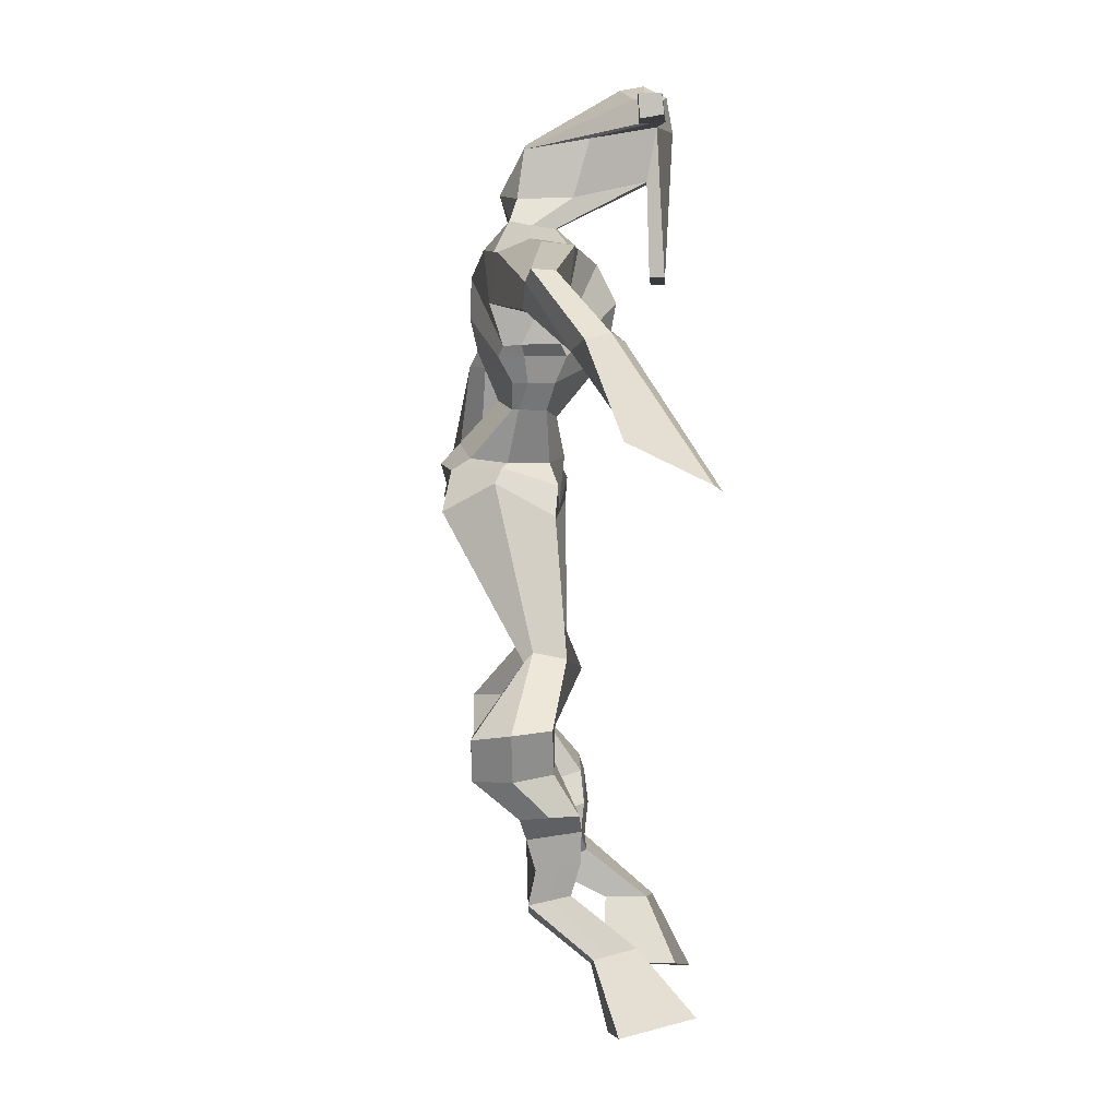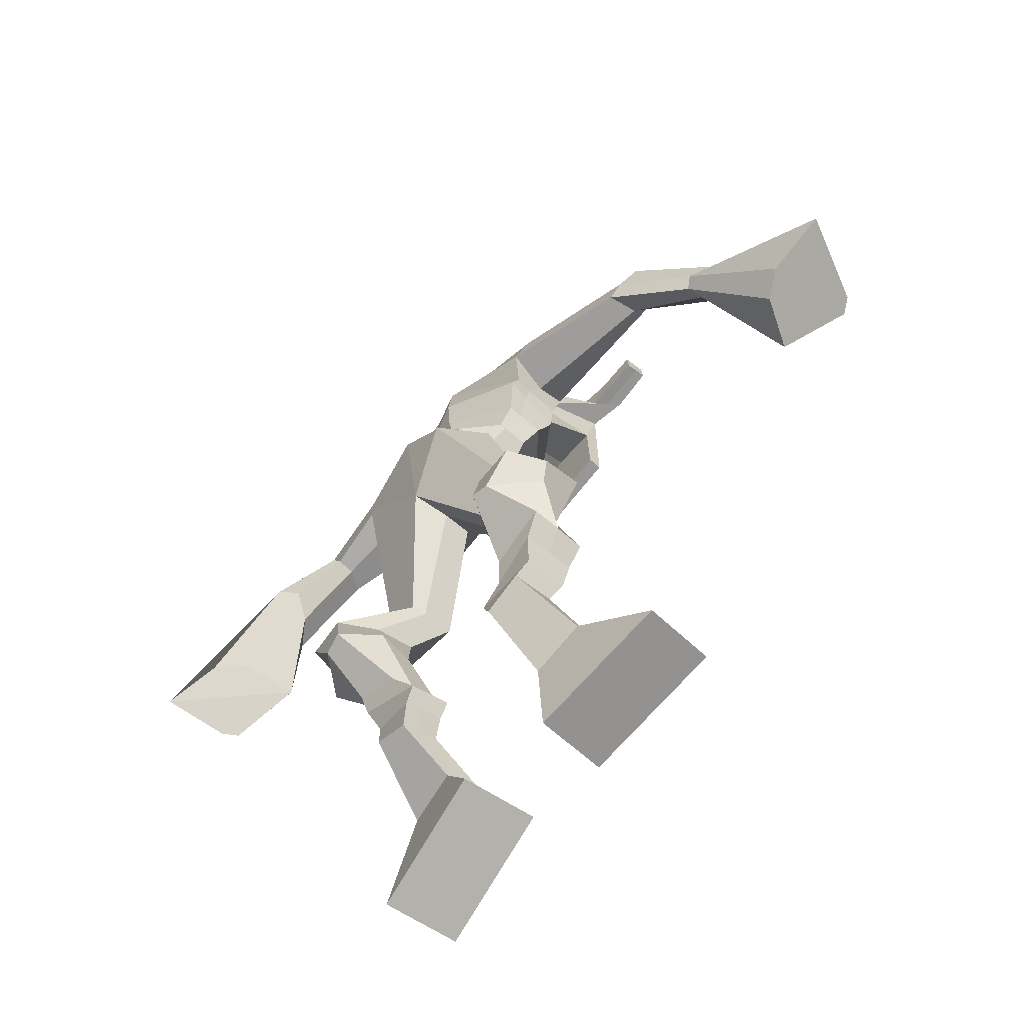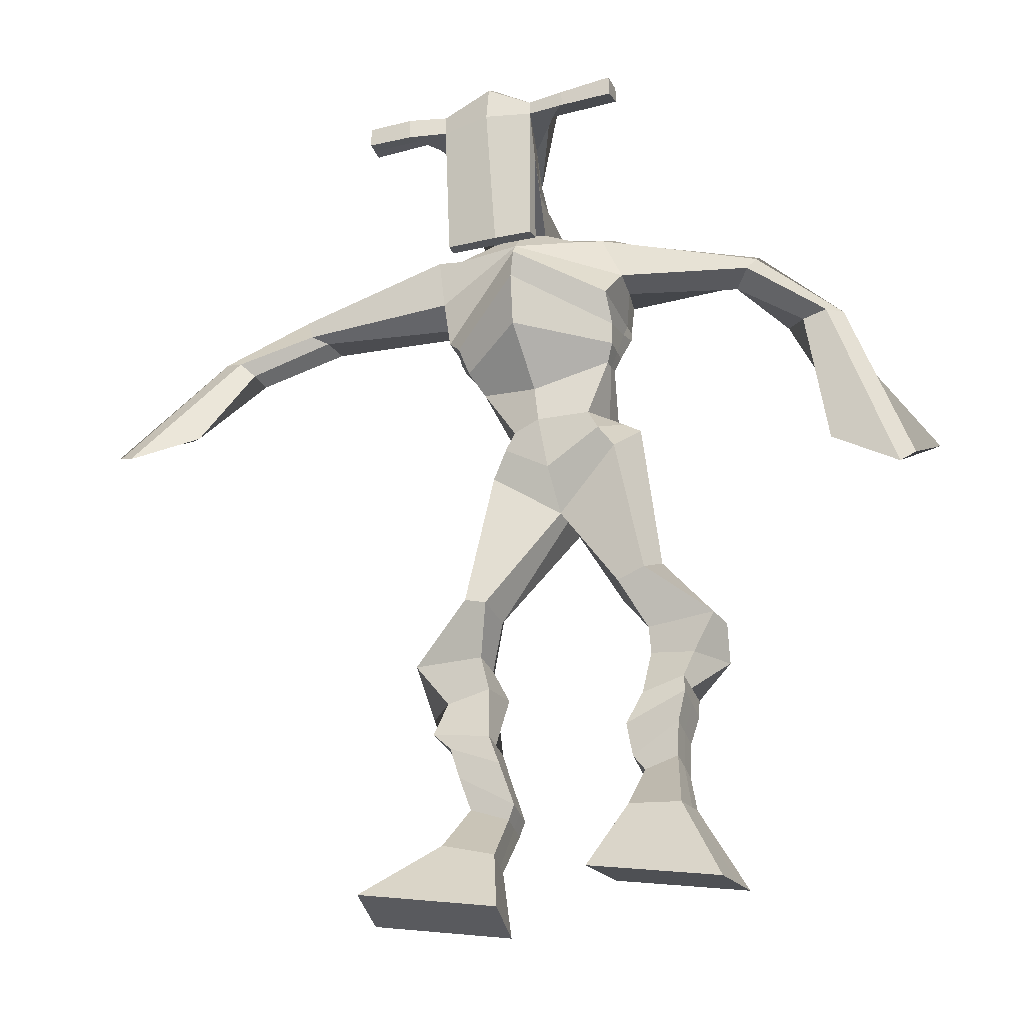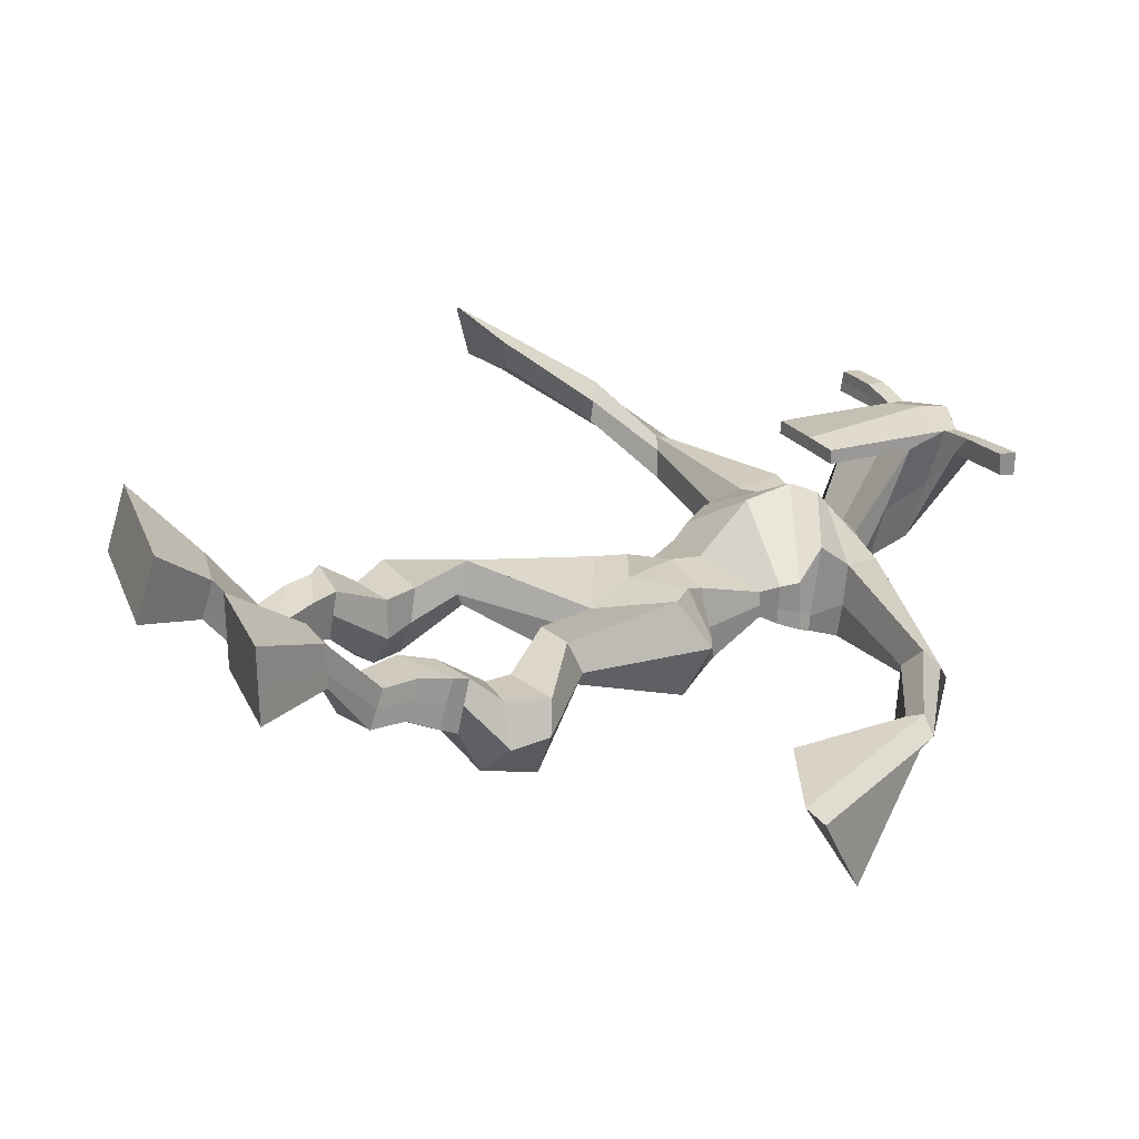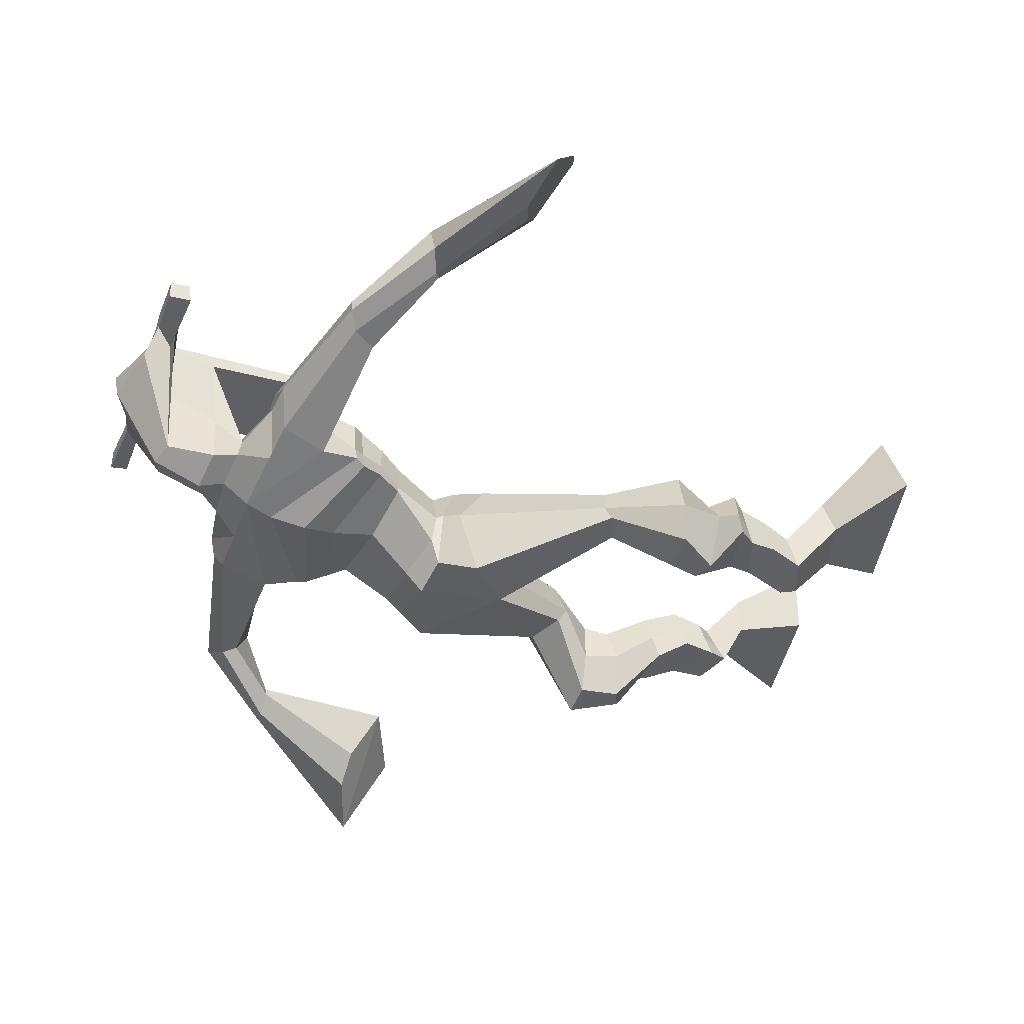
<metadata>
{"format":"obj","ext":"obj","renderer":"f3d","projection":"perspective","resolution":1024,"background":"white","views":[{"elev":-0.5,"azim":-85.8,"up":"+Y"},{"elev":-71.4,"azim":-126.2,"up":"+Y"},{"elev":-20.2,"azim":20.8,"up":"+Y"},{"elev":24.4,"azim":62.6,"up":"+Z"},{"elev":-42.9,"azim":-108.0,"up":"+Z"}]}
</metadata>
<code>
o g
v 0.2944 0.7324 -0.4061
v 0.3167 0.6292 -0.3826
v 0.3041 0.7478 -0.3443
v 0.3341 0.6566 -0.2753
v 0.2143 0.7491 -0.3977
v 0.1101 0.655 -0.3558
v 0.2242 0.7651 -0.3358
v 0.1274 0.6824 -0.2485
v 0.2868 0.8058 -0.4964
v 0.2922 0.8198 -0.4354
v 0.2269 0.8249 -0.4926
v 0.2317 0.8388 -0.4311
v 0.2949 0.8299 -0.4992
v 0.2999 0.844 -0.4378
v 0.213 0.8761 -0.4806
v 0.2182 0.8874 -0.4163
v 0.2753 0.8959 -0.488
v 0.2806 0.9072 -0.4236
v 0.1974 0.9222 -0.4925
v 0.204 0.9339 -0.414
v 0.2582 0.9389 -0.4994
v 0.2647 0.9506 -0.4209
v 0.1679 0.9532 -0.4998
v 0.1755 0.9589 -0.415
v 0.2219 1.023 -0.5741
v 0.25 1.037 -0.4592
v 0.194 1.006 -0.5702
v 0.184 1.017 -0.452
v 0.2115 1.072 -0.5702
v 0.238 1.089 -0.4548
v 0.1484 1.067 -0.5673
v 0.1303 1.082 -0.4498
v 0.2643 1.154 -0.4868
v 0.2595 1.166 -0.4174
v 0.2072 1.175 -0.4971
v 0.2175 1.18 -0.4358
v 0.3592 1.323 -0.5933
v 0.3603 1.326 -0.4901
v 0.265 1.394 -0.6219
v 0.2588 1.386 -0.4556
v 0.5222 0.803 -0.3972
v 0.4743 0.7069 -0.3991
v 0.5169 0.8048 -0.3336
v 0.4659 0.7088 -0.2873
v 0.6037 0.7989 -0.3915
v 0.6812 0.6745 -0.3829
v 0.5987 0.7997 -0.3273
v 0.6727 0.6764 -0.2711
v 0.5123 0.8462 -0.4833
v 0.5138 0.8768 -0.4262
v 0.5655 0.8726 -0.4909
v 0.5638 0.8953 -0.4326
v 0.4938 0.879 -0.4927
v 0.4926 0.9019 -0.4339
v 0.568 0.9261 -0.4892
v 0.5674 0.9473 -0.4272
v 0.4854 0.9301 -0.4902
v 0.4848 0.9512 -0.4282
v 0.5756 0.9719 -0.5101
v 0.5768 0.996 -0.4342
v 0.51 0.9752 -0.5109
v 0.5096 0.9991 -0.4349
v 0.5726 1.003 -0.5251
v 0.5731 1.022 -0.4419
v 0.5287 1.054 -0.6042
v 0.5077 1.077 -0.4895
v 0.5592 1.042 -0.6005
v 0.5773 1.071 -0.487
v 0.5358 1.115 -0.6043
v 0.504 1.119 -0.4893
v 0.5964 1.115 -0.6043
v 0.6118 1.131 -0.4822
v 0.4695 1.181 -0.5134
v 0.4699 1.186 -0.4427
v 0.5219 1.212 -0.5188
v 0.5089 1.208 -0.4565
v 0.454 1.436 -0.6216
v 0.4633 1.418 -0.4555
v 0.2923 1.78 -0.5639
v 0.3074 1.782 -0.4253
v 0.157 1.687 -0.5421
v 0.1791 1.698 -0.4306
v 0.463 1.708 -0.5774
v 0.4844 1.708 -0.4468
v 0.1993 1.761 -0.5416
v 0.209 1.773 -0.4315
v 0.1389 1.756 -0.528
v 0.1742 1.771 -0.4208
v -0.02798 1.658 -0.4779
v -0.05418 1.67 -0.4136
v -0.049 1.693 -0.4734
v -0.06907 1.705 -0.43
v -0.1282 1.583 -0.3962
v -0.1455 1.602 -0.3343
v -0.1458 1.591 -0.4057
v -0.178 1.611 -0.3505
v -0.2102 1.462 -0.3042
v -0.2685 1.403 -0.2066
v -0.2536 1.476 -0.3242
v -0.292 1.411 -0.2175
v 0.3842 1.78 -0.556
v 0.4035 1.786 -0.4545
v 0.4385 1.786 -0.5744
v 0.4441 1.787 -0.4686
v 0.6535 1.715 -0.5684
v 0.6775 1.717 -0.5108
v 0.6643 1.735 -0.5751
v 0.6858 1.746 -0.5404
v 0.7201 1.642 -0.6048
v 0.7973 1.638 -0.5427
v 0.7416 1.646 -0.6327
v 0.8197 1.641 -0.5699
v 0.8151 1.461 -0.6258
v 0.8953 1.376 -0.579
v 0.8546 1.466 -0.668
v 0.917 1.396 -0.6008
v 0.3081 2.015 -0.3645
v 0.3101 2.004 -0.2955
v 0.2279 1.987 -0.341
v 0.229 1.977 -0.3094
v 0.3698 1.99 -0.3495
v 0.376 1.976 -0.3088
v 0.3786 1.887 -0.3256
v 0.3132 1.89 -0.3245
v 0.2388 1.869 -0.3218
v 0.2516 1.849 -0.5109
v 0.3408 1.847 -0.518
v 0.2989 1.86 -0.5408
v 0.3778 1.954 -0.3061
v 0.2297 1.947 -0.3068
v 0.3266 1.925 -0.5031
v 0.3048 1.936 -0.503
v 0.3092 1.951 -0.2865
v 0.2643 1.923 -0.5016
v 0.1003 1.971 -0.3283
v 0.1011 1.972 -0.2954
v 0.1017 1.942 -0.2921
v 0.1012 1.936 -0.3256
v 0.5133 1.99 -0.3403
v 0.5142 1.99 -0.3016
v 0.5168 1.958 -0.2977
v 0.5158 1.962 -0.3338
v 0.2367 1.541 -0.5166
v 0.3217 1.56 -0.5448
v 0.4447 1.576 -0.5227
v 0.4475 1.573 -0.4792
v 0.3278 1.536 -0.4589
v 0.2385 1.54 -0.4668
v 0.2104 1.578 -0.5138
v 0.4571 1.603 -0.4731
v 0.2153 1.577 -0.4525
v 0.3067 1.631 -0.5739
v 0.4508 1.603 -0.5383
v 0.3181 1.624 -0.3843
v 0.4347 1.955 -0.3007
v 0.4327 1.981 -0.3038
v 0.4174 1.98 -0.3382
v 0.4005 1.958 -0.3378
v 0.1694 1.976 -0.3316
v 0.1702 1.977 -0.2959
v 0.1709 1.944 -0.2923
v 0.2082 1.948 -0.3313
v 0.3205 1.735 -0.2984
v 0.3148 1.734 -0.3201
v 0.2404 1.731 -0.3181
v 0.3809 1.736 -0.3218
v 0.3789 1.737 -0.2999
v 0.2425 1.731 -0.2962
v 0.3023 1.817 -0.4637
v 0.2292 1.813 -0.5202
v 0.3456 1.814 -0.466
v 0.2577 1.805 -0.4558
v 0.36 1.818 -0.5317
v 0.2969 1.82 -0.5258
v 0.1804 1.613 -0.5317
v 0.4582 1.638 -0.4732
v 0.204 1.615 -0.4349
v 0.2974 1.68 -0.5845
v 0.4655 1.639 -0.551
v 0.3194 1.703 -0.3703
v 0.1738 1.627 -0.5237
v 0.4651 1.67 -0.4175
v 0.1849 1.631 -0.443
v 0.2921 1.738 -0.5821
v 0.465 1.654 -0.555
v 0.3131 1.759 -0.3985
v 0.3316 1.497 -0.6039
v 0.4311 1.502 -0.582
v 0.3378 1.477 -0.4482
v 0.2666 1.472 -0.5806
v 0.4167 1.485 -0.4661
v 0.2905 1.466 -0.4665
v 0.1181 0.6678 -0.3059
v 0.2975 0.7373 -0.3857
v 0.2175 0.7545 -0.3771
v 0.3248 0.6419 -0.3327
v 0.2895 0.8125 -0.466
v 0.2295 0.8318 -0.462
v 0.2974 0.8369 -0.4686
v 0.2156 0.8818 -0.4484
v 0.278 0.9015 -0.4558
v 0.2007 0.9281 -0.4532
v 0.2614 0.9447 -0.4602
v 0.1717 0.956 -0.4574
v 0.2613 1.032 -0.5188
v 0.1384 1.008 -0.5069
v 0.236 1.081 -0.5129
v 0.1281 1.074 -0.5082
v 0.2705 1.144 -0.4644
v 0.2015 1.19 -0.4836
v 0.3586 1.328 -0.5337
v 0.2341 1.434 -0.5418
v 0.6772 0.6754 -0.3309
v 0.5205 0.8038 -0.3762
v 0.602 0.7991 -0.3703
v 0.4704 0.7078 -0.3472
v 0.5134 0.862 -0.4546
v 0.5651 0.8841 -0.4614
v 0.4934 0.8906 -0.4632
v 0.5677 0.9367 -0.4582
v 0.4851 0.9407 -0.4592
v 0.5762 0.9839 -0.4721
v 0.5098 0.9872 -0.4729
v 0.5728 1.012 -0.4835
v 0.493 1.062 -0.5462
v 0.6185 1.063 -0.5449
v 0.5091 1.117 -0.5473
v 0.6163 1.127 -0.5411
v 0.4628 1.168 -0.4939
v 0.5248 1.225 -0.5028
v 0.4831 1.469 -0.5369
v 0.1747 1.672 -0.4769
v 0.4739 1.708 -0.5189
v 0.1513 1.777 -0.4827
v 0.1153 1.769 -0.4645
v -0.03259 1.662 -0.4311
v -0.08229 1.707 -0.4627
v -0.1341 1.591 -0.3636
v -0.177 1.604 -0.3852
v -0.1651 1.437 -0.2416
v -0.3572 1.461 -0.326
v 0.4482 1.808 -0.5139
v 0.486 1.796 -0.5187
v 0.6513 1.698 -0.5433
v 0.6846 1.758 -0.5633
v 0.7532 1.638 -0.5676
v 0.7858 1.645 -0.6077
v 0.7944 1.418 -0.5451
v 0.9389 1.439 -0.6987
v 0.3086 2.021 -0.3287
v 0.2285 1.982 -0.3252
v 0.3729 1.983 -0.3292
v 0.35 1.867 -0.4339
v 0.2583 1.851 -0.4291
v 0.3534 1.939 -0.4046
v 0.2457 1.935 -0.4042
v 0.1007 1.972 -0.3119
v 0.1014 1.939 -0.3089
v 0.5138 1.99 -0.321
v 0.5163 1.96 -0.3157
v 0.4454 1.574 -0.5035
v 0.2369 1.541 -0.5072
v 0.4535 1.603 -0.5115
v 0.2122 1.577 -0.4917
v 0.4176 1.957 -0.3193
v 0.4251 1.98 -0.321
v 0.1895 1.946 -0.3118
v 0.1698 1.976 -0.3138
v 0.233 1.807 -0.4878
v 0.3645 1.817 -0.5003
v 0.4609 1.638 -0.5232
v 0.1917 1.614 -0.495
v 0.4653 1.655 -0.5306
v 0.1802 1.63 -0.4981
v 0.2686 1.465 -0.5263
v 0.4334 1.493 -0.5277
v 0.3366 1.468 -0.6324
v 0.4229 1.482 -0.6113
v 0.3499 1.397 -0.4576
v 0.2831 1.455 -0.6107
v 0.4382 1.451 -0.4509
v 0.2801 1.432 -0.4529
v 0.4561 1.483 -0.5326
v 0.2526 1.457 -0.5329
f 1 5 11 9
f 4 3 7 8
f 193 195 5 6
f 193 196 4 8
f 196 194 3 4
f 6 5 1 2
f 198 12 16 200
f 7 3 10 12
f 195 7 12 198
f 194 1 9 197
f 200 16 20 202
f 12 10 14 16
f 9 11 15 13
f 197 9 13 199
f 20 18 22 24
f 16 14 18 20
f 13 15 19 17
f 199 13 17 201
f 21 23 27 25
f 17 19 23 21
f 201 17 21 203
f 202 20 24 204
f 206 28 32 208
f 203 21 25 205
f 204 24 28 206
f 24 22 26 28
f 29 31 35 33
f 28 26 30 32
f 25 27 31 29
f 205 25 29 207
f 209 33 37 211
f 207 29 33 209
f 208 32 36 210
f 32 30 34 36
f 185 184 79 83
f 210 36 40 212
f 36 34 38 40
f 33 35 39 37
f 41 49 51 45
f 44 48 47 43
f 213 46 45 215
f 213 48 44 216
f 216 44 43 214
f 46 42 41 45
f 218 220 56 52
f 47 52 50 43
f 215 218 52 47
f 214 217 49 41
f 220 222 60 56
f 52 56 54 50
f 49 53 55 51
f 217 219 53 49
f 60 64 62 58
f 56 60 58 54
f 53 57 59 55
f 219 221 57 53
f 61 65 67 63
f 57 61 63 59
f 221 223 61 57
f 222 224 64 60
f 226 228 72 68
f 223 225 65 61
f 224 226 68 64
f 64 68 66 62
f 69 73 75 71
f 68 72 70 66
f 65 69 71 67
f 225 227 69 65
f 229 211 37 73
f 227 229 73 69
f 228 230 76 72
f 72 76 74 70
f 184 181 81 79
f 230 231 78 76
f 76 78 38 74
f 73 37 77 75
f 268 159 135 257
f 133 129 122 118
f 186 182 84 80
f 274 183 82 232
f 273 185 83 233
f 183 186 80 82
f 234 235 88 86
f 82 88 92 90
f 82 80 86 88
f 79 81 87 85
f 90 92 96 94
f 235 87 91 237
f 232 82 90 236
f 87 81 89 91
f 95 93 97 99
f 236 90 94 238
f 91 89 93 95
f 237 91 95 239
f 240 98 100 241
f 239 95 99 241
f 94 96 100 98
f 238 94 98 240
f 242 102 104 243
f 83 79 101 103
f 80 84 104 102
f 104 84 106 108
f 108 106 110 112
f 83 103 107 105
f 233 83 105 244
f 243 104 108 245
f 109 111 115 113
f 245 108 112 247
f 105 107 111 109
f 244 105 109 246
f 248 113 115 249
f 246 109 113 248
f 112 110 114 116
f 247 112 116 249
f 250 117 119 251
f 250 118 122 252
f 156 155 141 140
f 131 132 117 121
f 132 134 119 117
f 130 133 118 120
f 172 169 124 125
f 174 170 126 128
f 173 174 128 127
f 270 173 127 253
f 169 171 123 124
f 269 172 125 254
f 129 133 163 167
f 128 126 134 132
f 127 128 132 131
f 253 127 131 255
f 130 125 165 168
f 254 125 130 256
f 258 137 136 257
f 161 160 136 137
f 267 161 137 258
f 159 162 138 135
f 260 142 139 259
f 158 157 139 142
f 266 156 140 259
f 265 158 142 260
f 192 189 147 148
f 276 188 145 261
f 275 192 148 262
f 189 191 146 147
f 187 190 143 144
f 188 187 144 145
f 148 147 154 151
f 261 145 153 263
f 262 148 151 264
f 147 146 150 154
f 144 143 149 152
f 145 144 152 153
f 255 131 158 265
f 252 122 156 266
f 131 121 157 158
f 122 129 155 156
f 119 134 162 159
f 256 130 161 267
f 130 120 160 161
f 251 119 159 268
f 165 164 163 168
f 164 166 167 163
f 133 130 168 163
f 123 129 167 166
f 124 123 166 164
f 125 124 164 165
f 234 86 172 269
f 80 102 171 169
f 242 101 173 270
f 101 79 174 173
f 79 85 170 174
f 86 80 169 172
f 151 154 180 177
f 263 153 179 271
f 264 151 177 272
f 154 150 176 180
f 152 149 175 178
f 153 152 178 179
f 177 180 186 183
f 271 179 185 273
f 272 177 183 274
f 180 176 182 186
f 178 175 181 184
f 179 178 184 185
f 278 277 187 188
f 277 280 190 187
f 279 281 191 189
f 284 282 192 275
f 283 278 188 276
f 282 279 189 192
f 281 283 276 191
f 280 284 275 190
f 175 272 274 181
f 176 271 273 182
f 149 264 272 175
f 150 263 271 176
f 102 242 270 171
f 85 234 269 170
f 120 251 268 160
f 134 256 267 162
f 121 252 266 157
f 129 255 265 155
f 143 262 264 149
f 146 261 263 150
f 190 275 262 143
f 191 276 261 146
f 155 265 260 141
f 157 266 259 139
f 141 260 259 140
f 162 267 258 138
f 138 258 257 135
f 126 254 256 134
f 123 253 255 129
f 170 269 254 126
f 171 270 253 123
f 117 250 252 121
f 118 250 251 120
f 111 247 249 115
f 110 246 248 114
f 114 248 249 116
f 106 244 246 110
f 107 245 247 111
f 103 243 245 107
f 84 233 244 106
f 101 242 243 103
f 93 238 240 97
f 96 239 241 100
f 97 240 241 99
f 92 237 239 96
f 89 236 238 93
f 81 232 236 89
f 88 235 237 92
f 85 87 235 234
f 182 273 233 84
f 181 274 232 81
f 160 268 257 136
f 75 77 231 230
f 71 75 230 228
f 70 74 229 227
f 74 38 211 229
f 66 70 227 225
f 63 67 226 224
f 62 66 225 223
f 67 71 228 226
f 59 63 224 222
f 58 62 223 221
f 54 58 221 219
f 50 54 219 217
f 55 59 222 220
f 43 50 217 214
f 45 51 218 215
f 51 55 220 218
f 42 216 214 41
f 46 213 216 42
f 48 213 215 47
f 35 210 212 39
f 31 208 210 35
f 30 207 209 34
f 34 209 211 38
f 26 205 207 30
f 23 204 206 27
f 22 203 205 26
f 27 206 208 31
f 19 202 204 23
f 18 201 203 22
f 14 199 201 18
f 10 197 199 14
f 15 200 202 19
f 3 194 197 10
f 5 195 198 11
f 11 198 200 15
f 2 1 194 196
f 6 2 196 193
f 8 7 195 193
f 39 212 284 280
f 78 231 283 281
f 40 38 279 282
f 231 77 278 283
f 212 40 282 284
f 38 78 281 279
f 37 39 280 277
f 77 37 277 278

</code>
